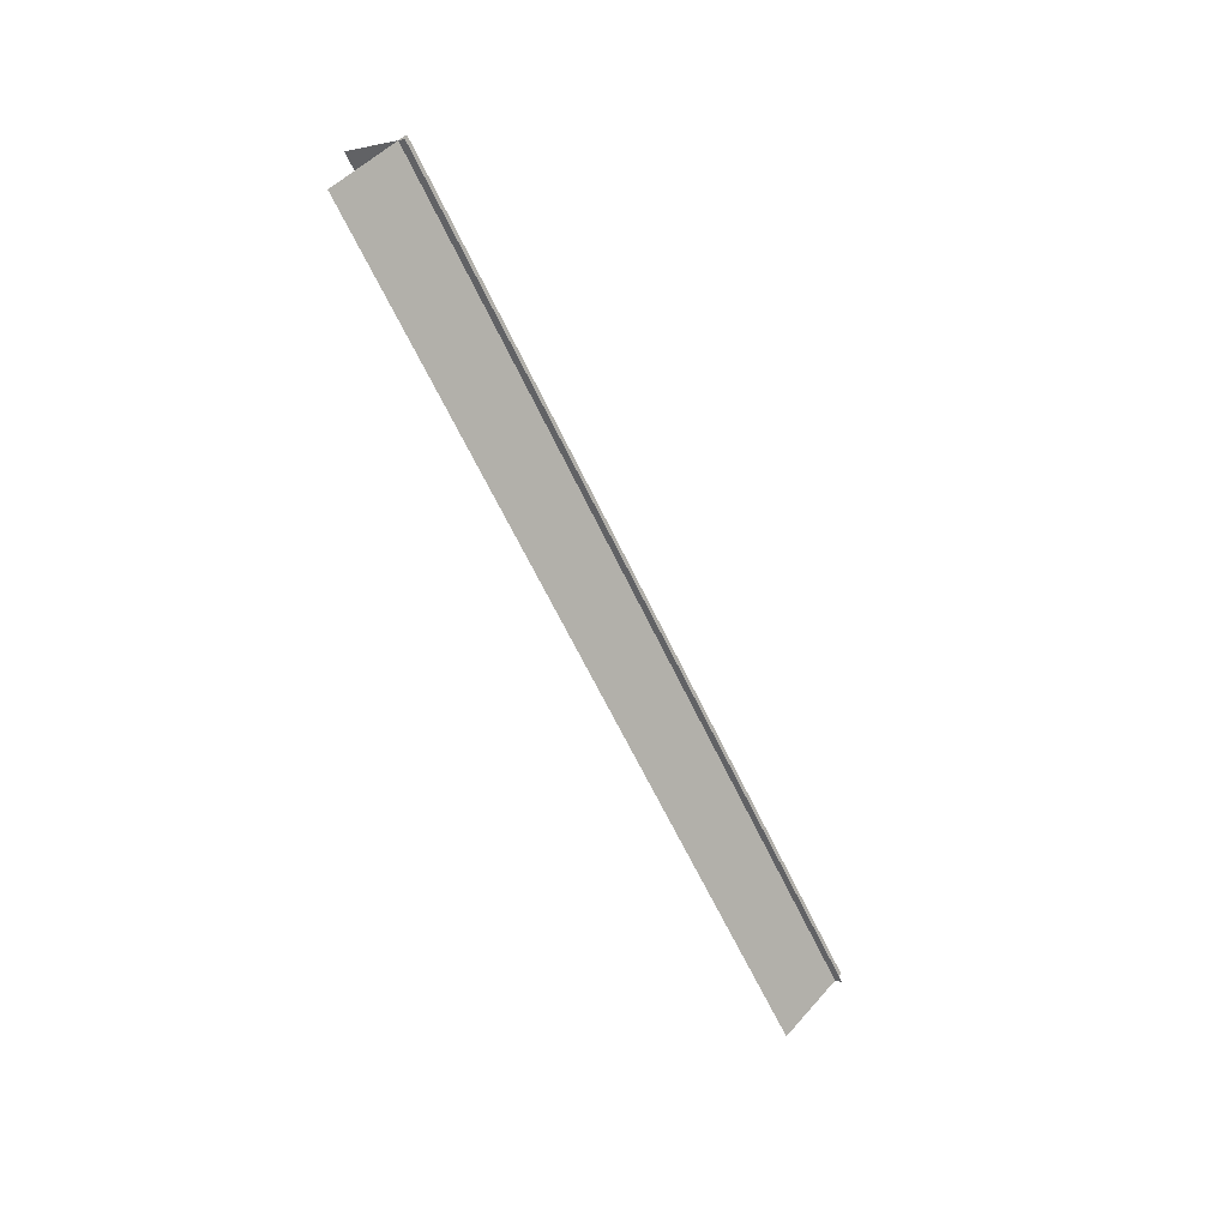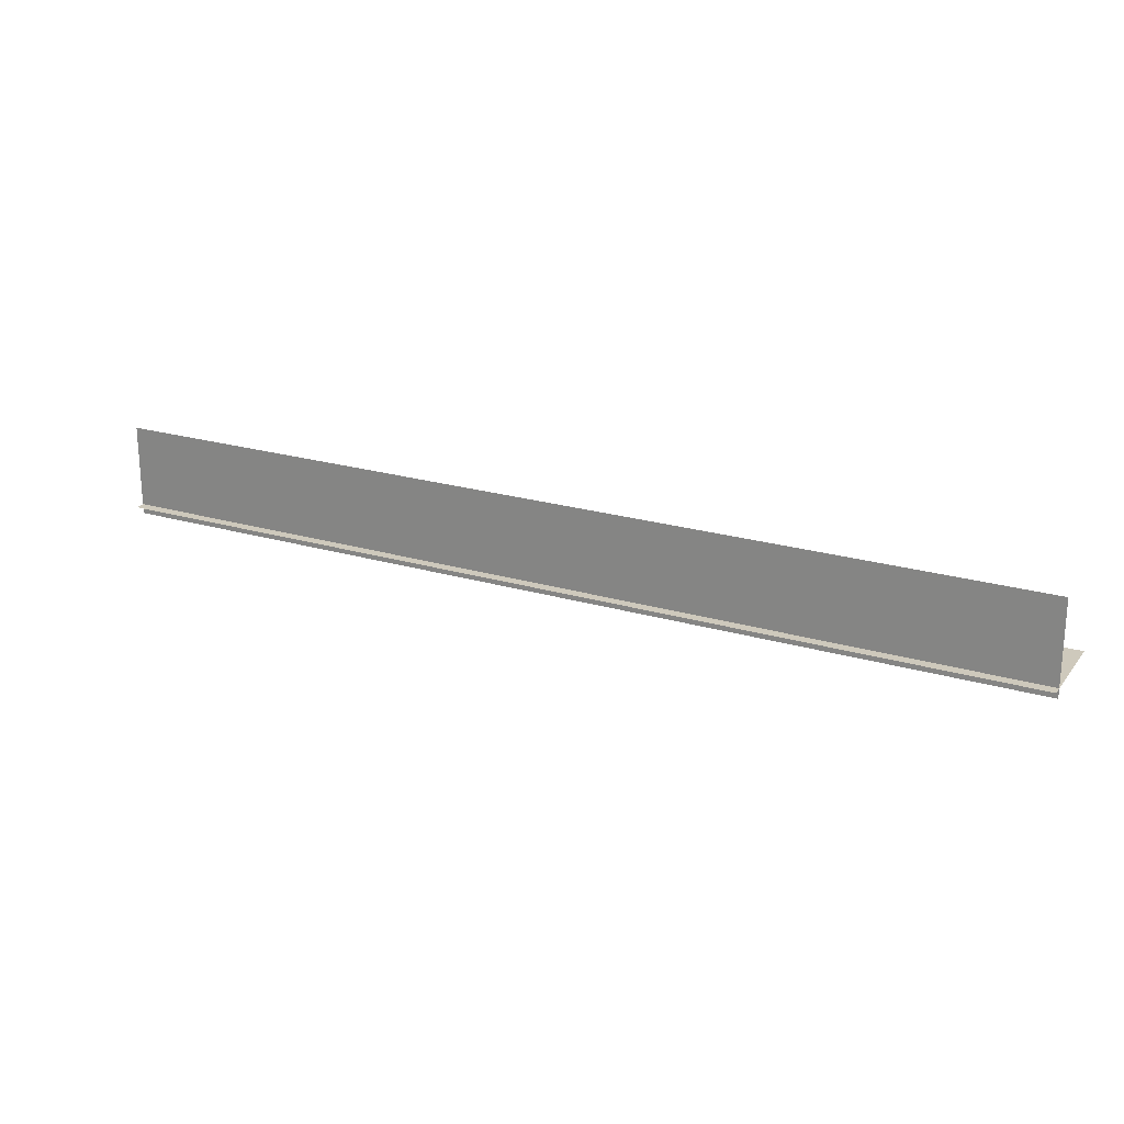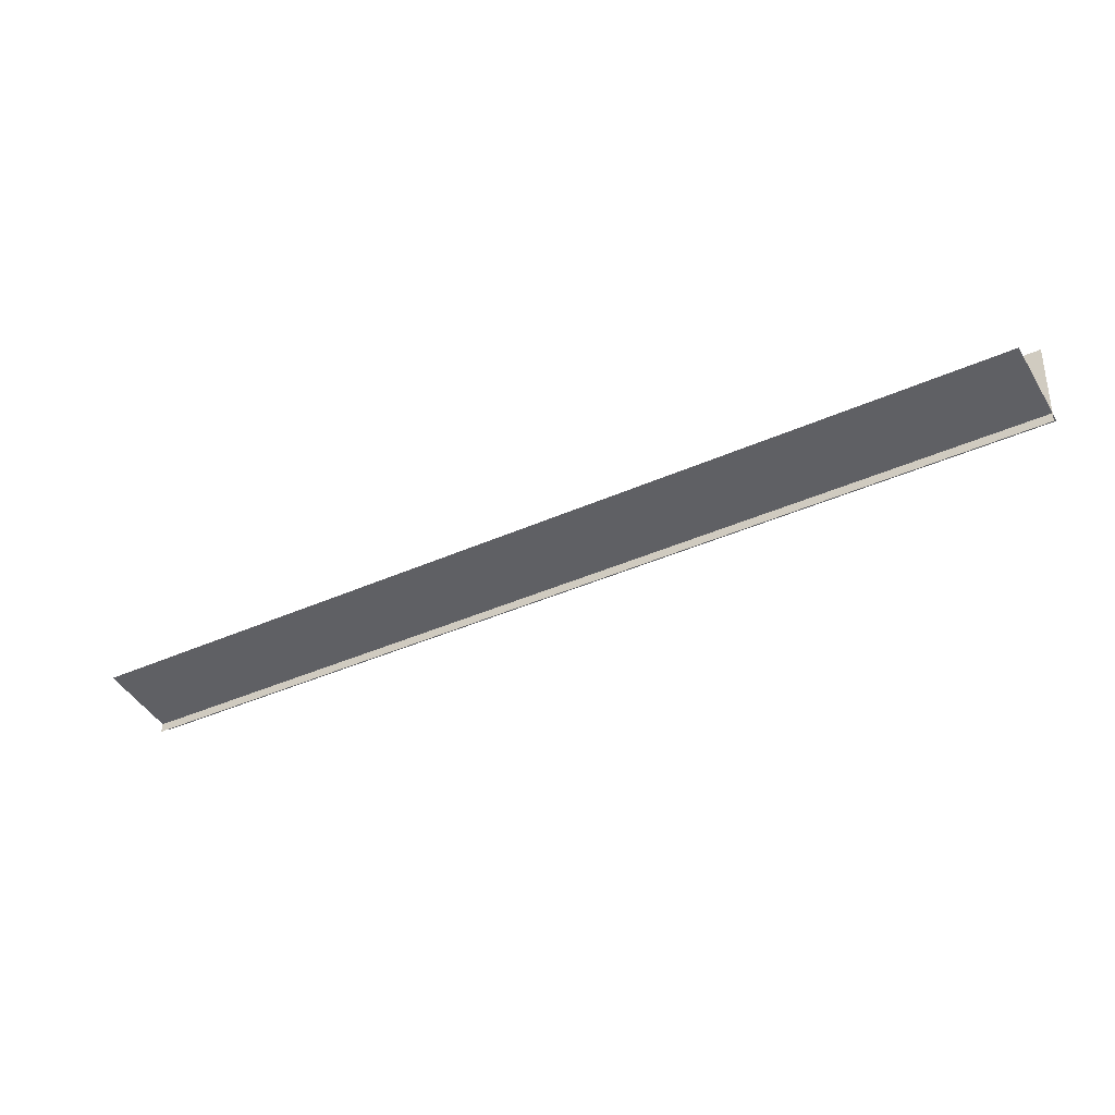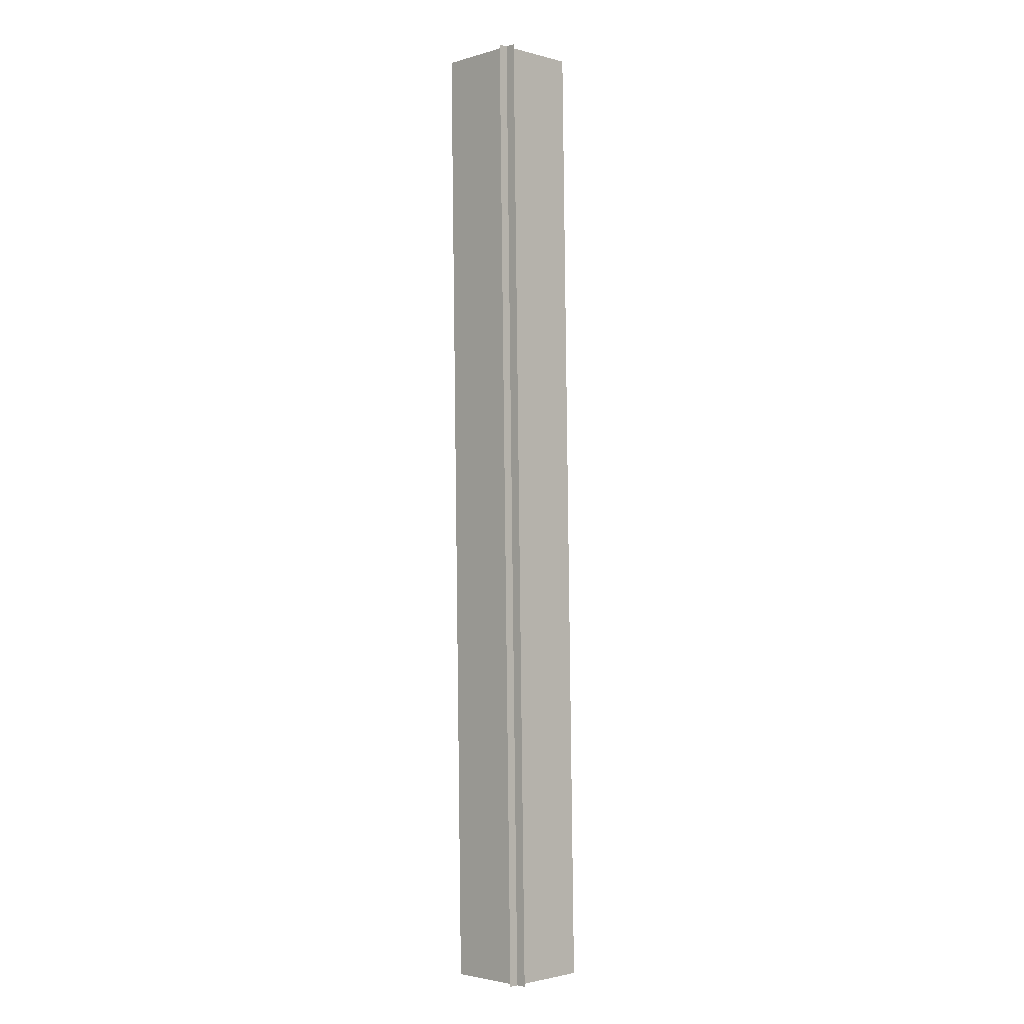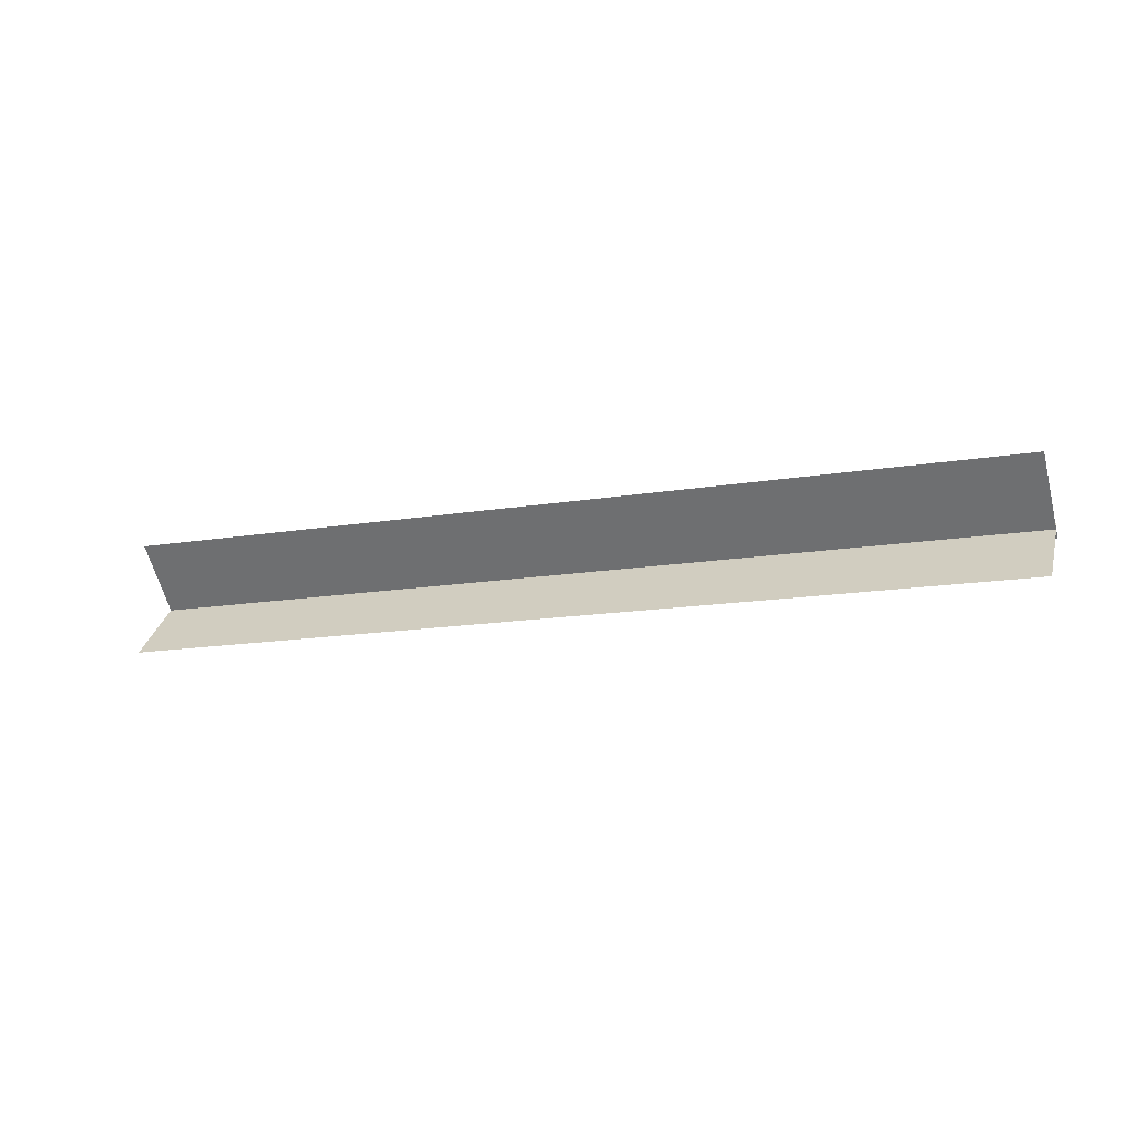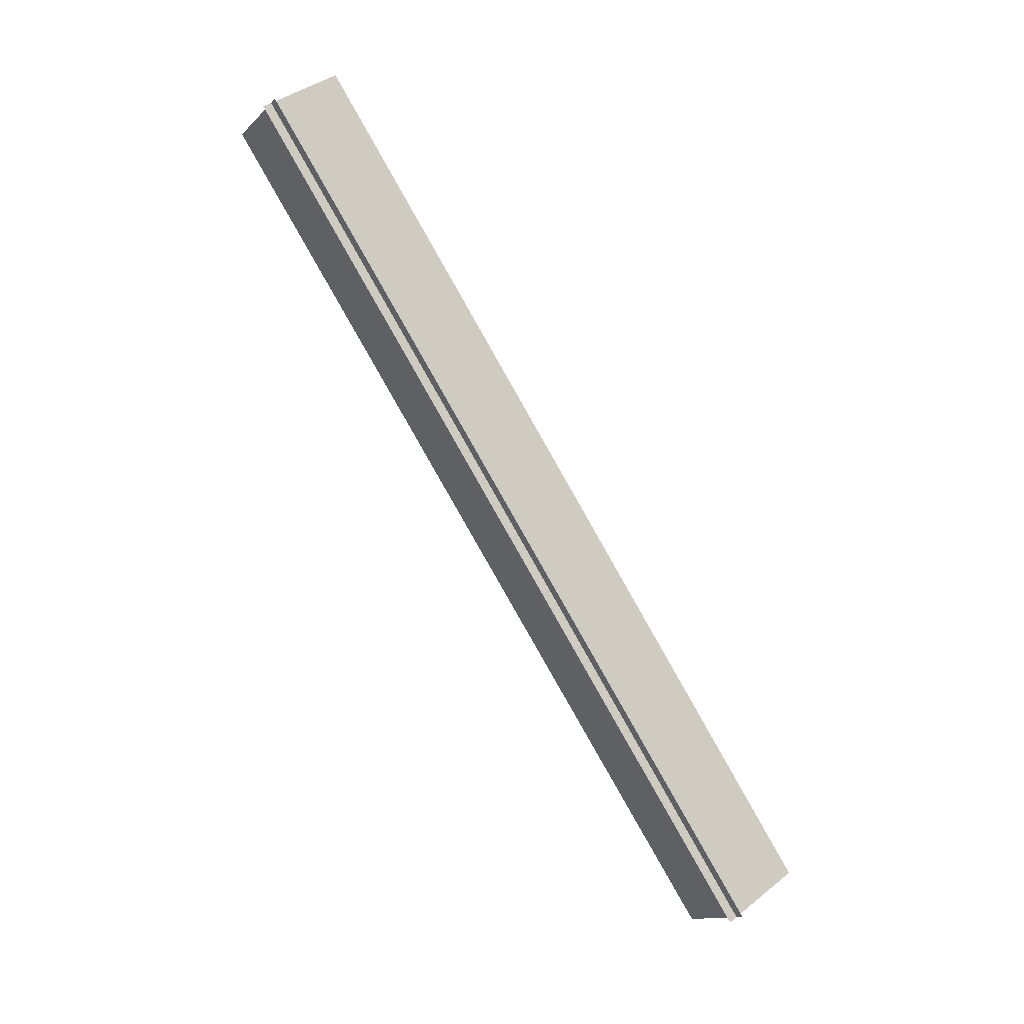
<metadata>
{"format":"obj","ext":"obj","renderer":"f3d","projection":"perspective","resolution":1024,"background":"white","views":[{"elev":-62.6,"azim":-84.9,"up":"+Z"},{"elev":-26.0,"azim":19.0,"up":"+Y"},{"elev":5.0,"azim":-158.0,"up":"+Y"},{"elev":-72.4,"azim":-89.3,"up":"+Y"},{"elev":-14.1,"azim":-179.1,"up":"+Z"},{"elev":-62.7,"azim":-58.2,"up":"+Y"}]}
</metadata>
<code>
o Cube
v 18.83 -6.854 -1.414
v 18.35 -8.183 0
v 18.83 -6.854 1.414
v -2.819 1.026 -1.414
v -3.303 -0.3029 0
v -2.819 1.026 1.414
v 18.29 -8.341 -0.1681
v -3.36 -0.4609 -0.1681
v -3.363 -0.4687 0.1765
v 18.29 -8.349 0.1765
f 2 6 5
f 4 2 5
f 2 8 5
f 5 10 2
f 2 3 6
f 4 1 2
f 2 7 8
f 5 9 10

</code>
